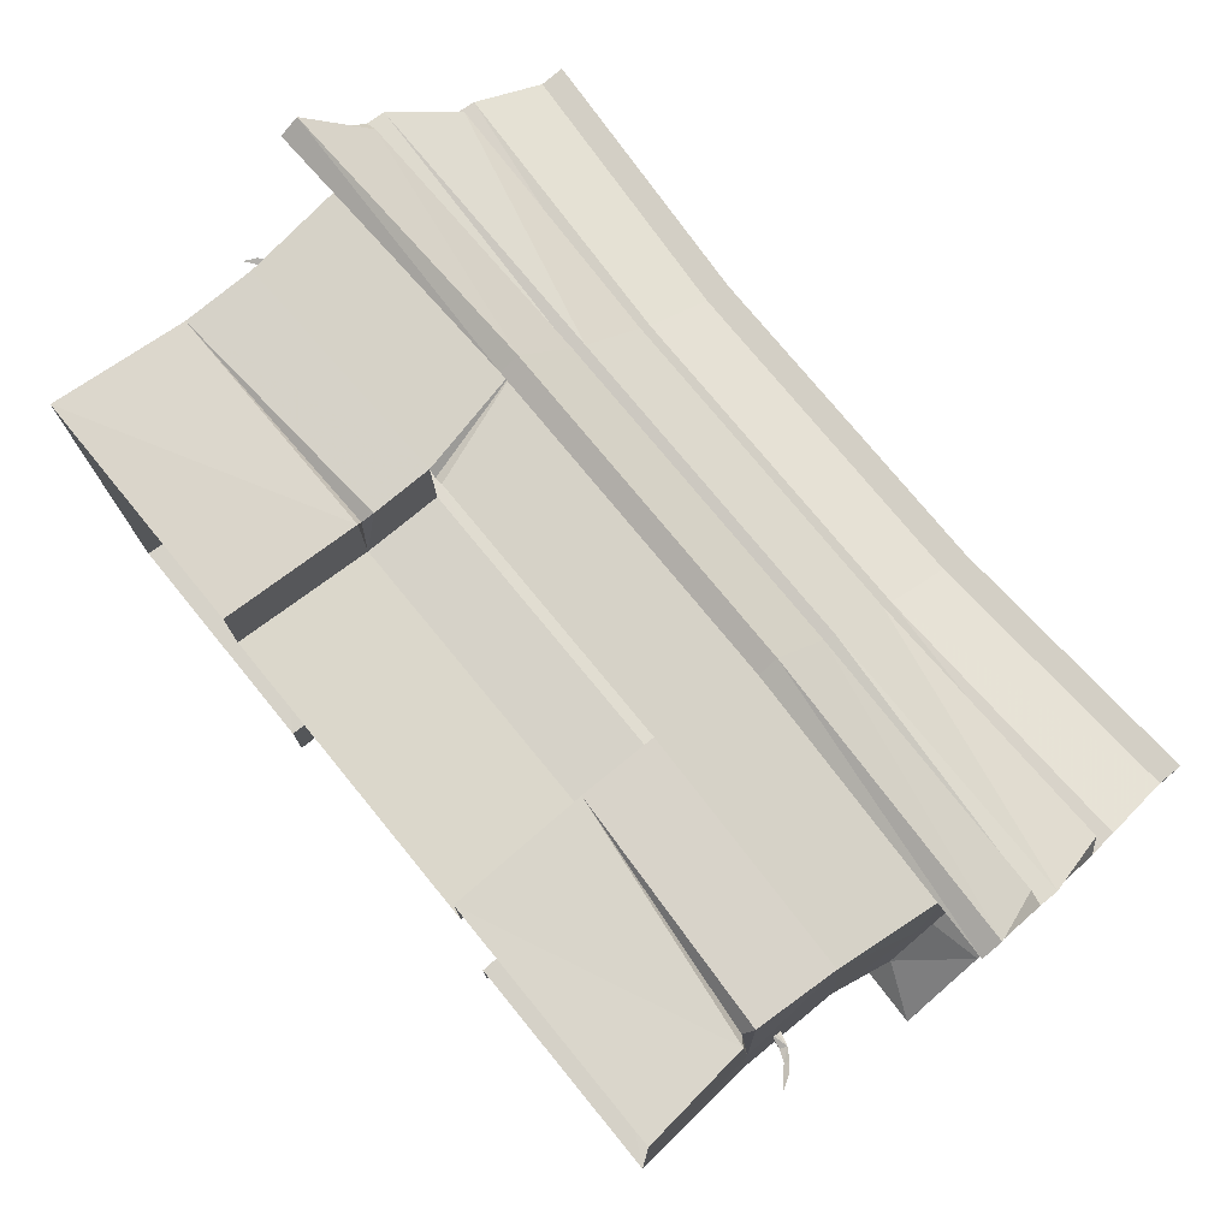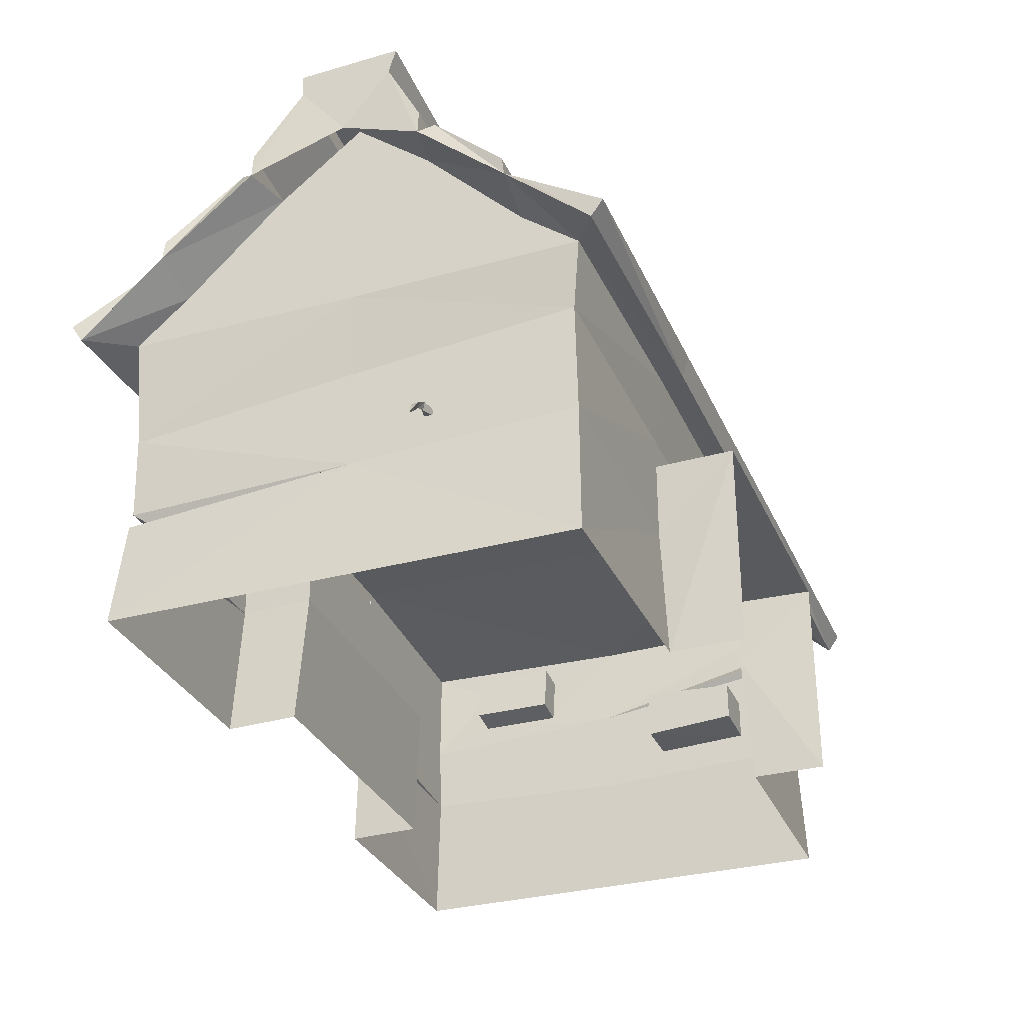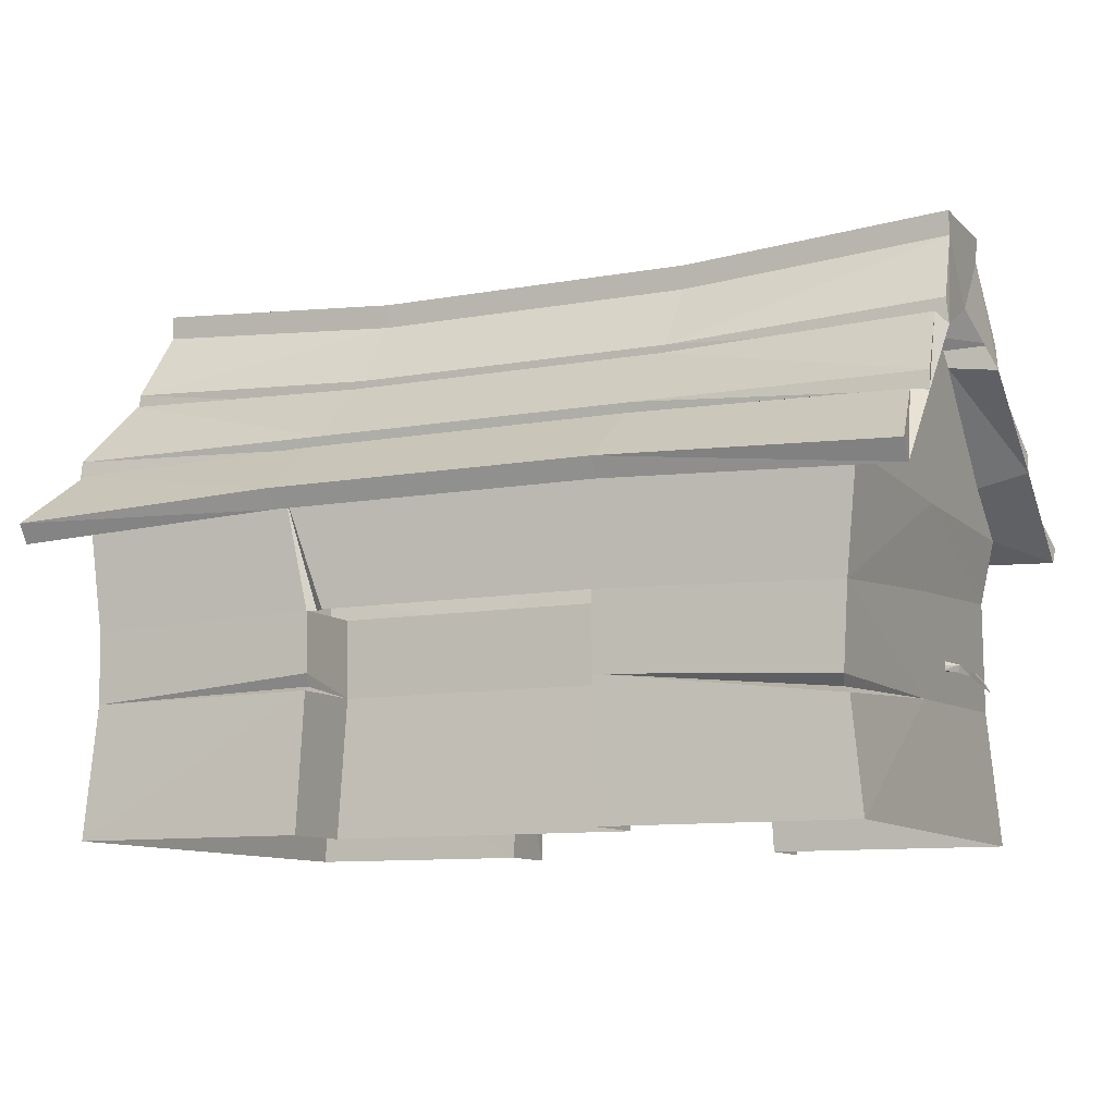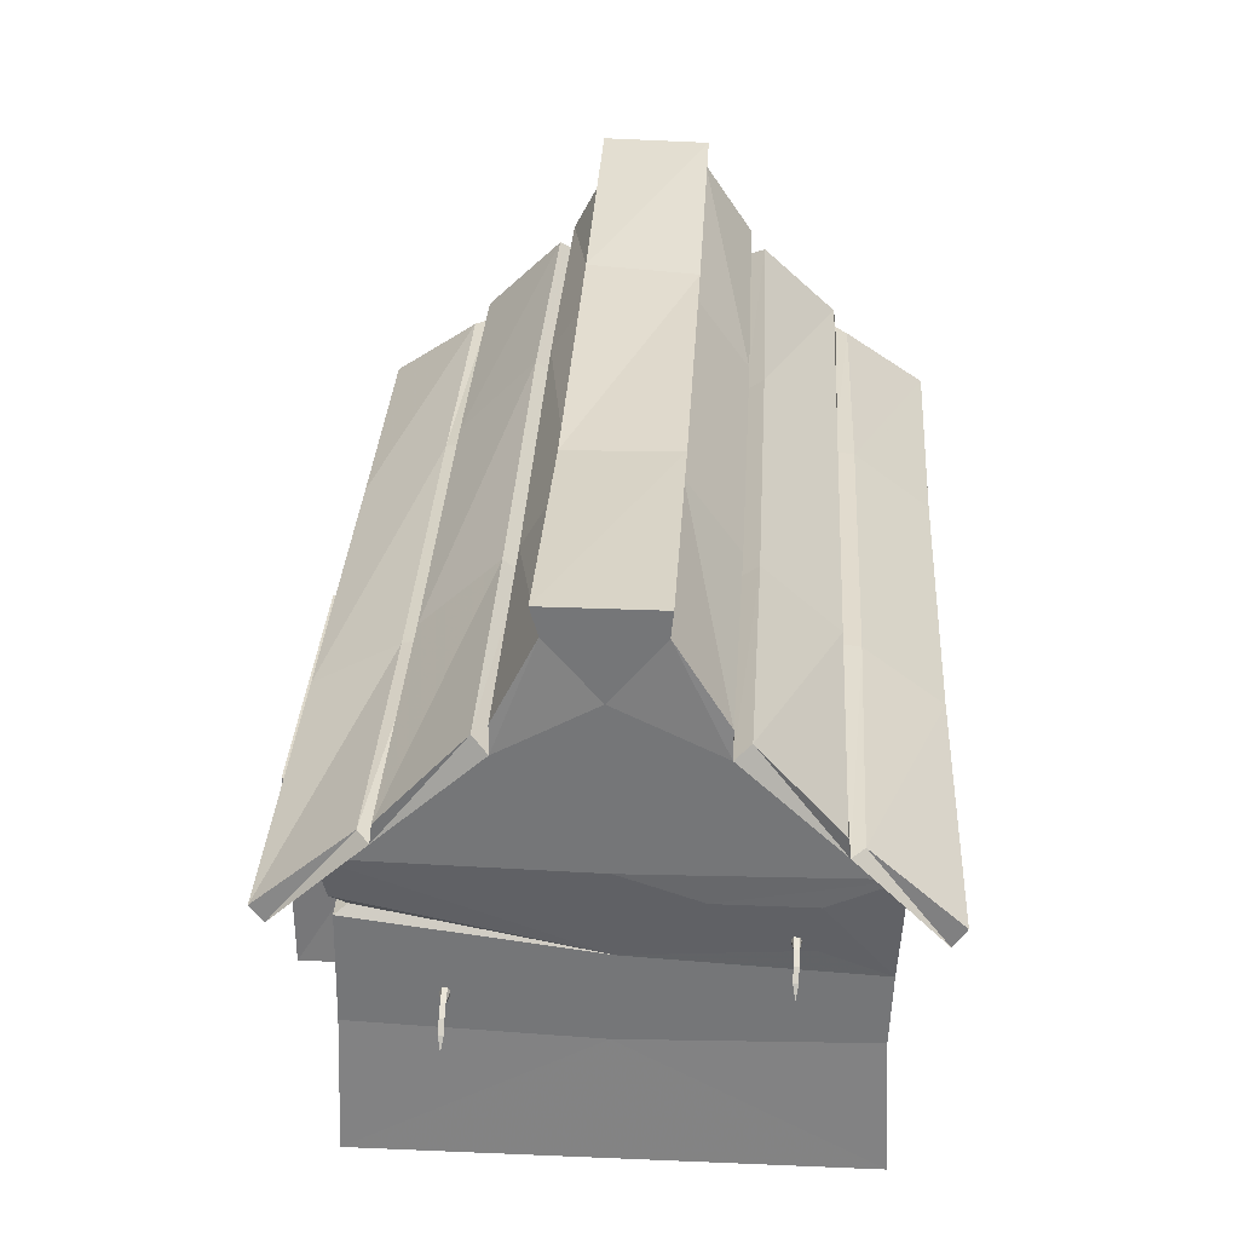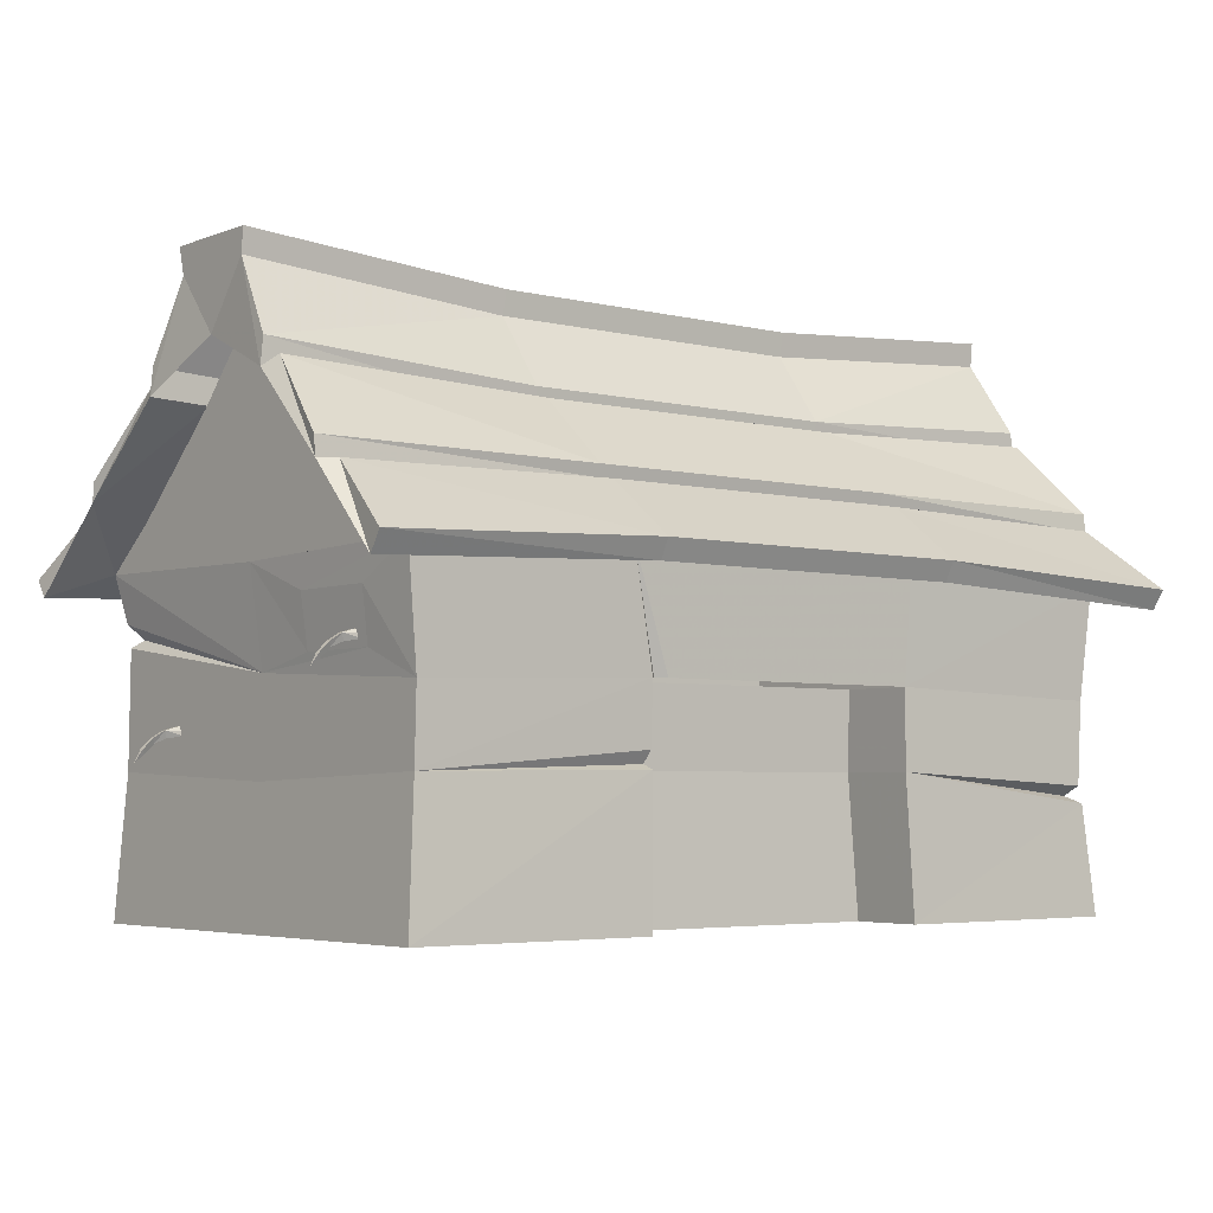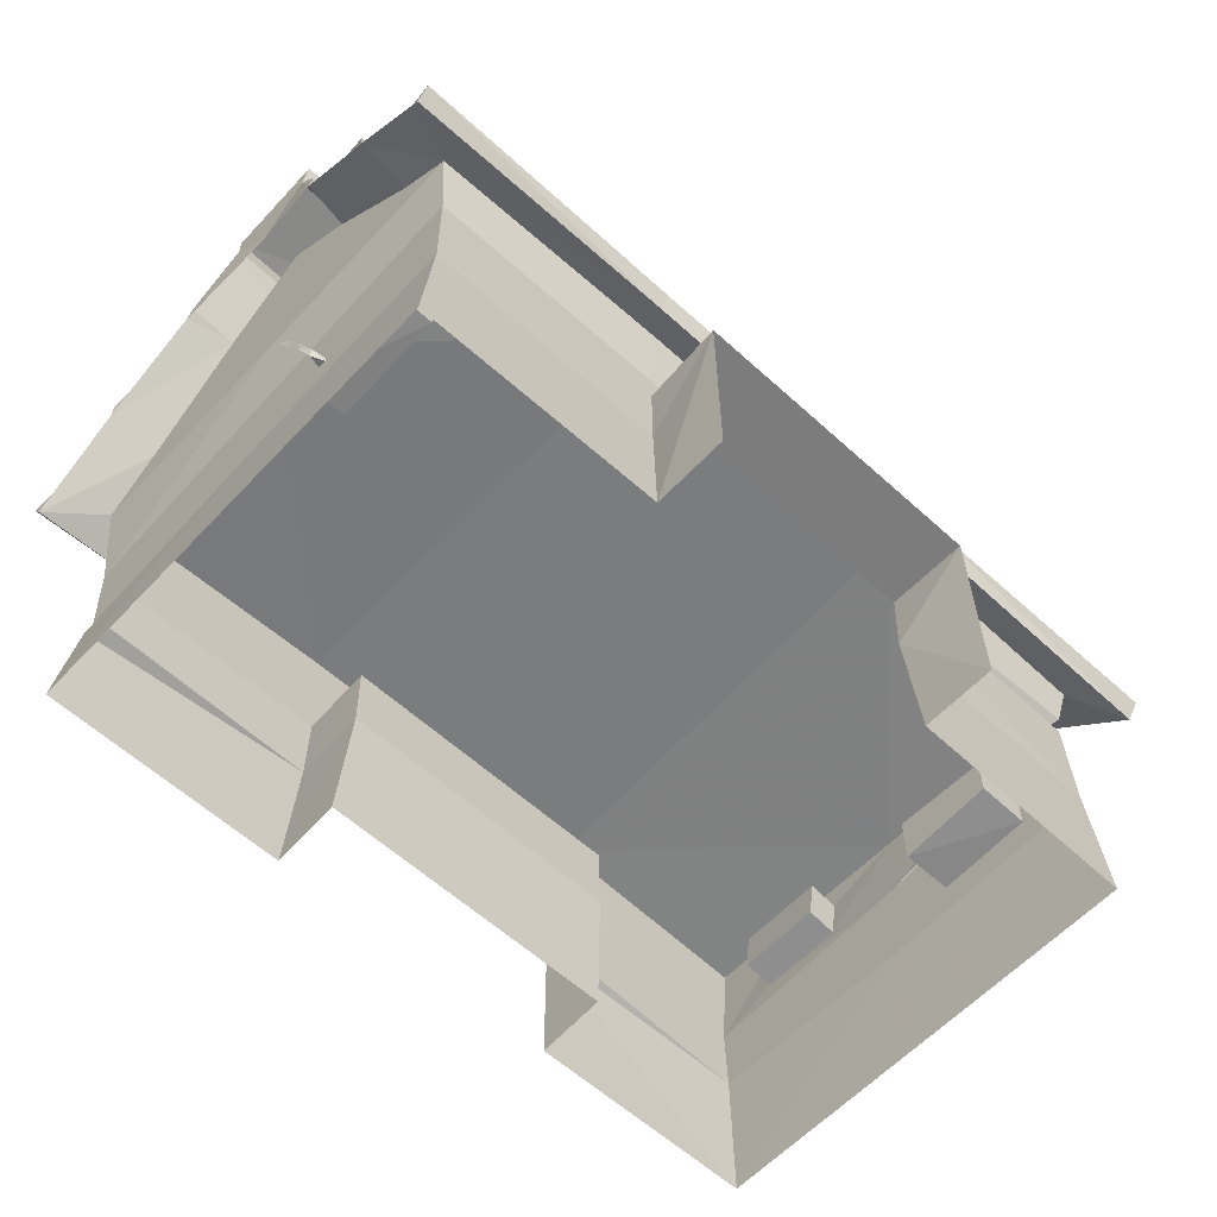
<metadata>
{"format":"obj","ext":"obj","renderer":"f3d","projection":"perspective","resolution":1024,"background":"white","views":[{"elev":75.8,"azim":50.7,"up":"+Z"},{"elev":-31.6,"azim":111.0,"up":"+Y"},{"elev":-10.2,"azim":24.7,"up":"+Y"},{"elev":32.8,"azim":-86.7,"up":"+Y"},{"elev":-4.3,"azim":-38.9,"up":"+Y"},{"elev":-60.1,"azim":137.1,"up":"+Y"}]}
</metadata>
<code>
v 167 0 -96
v 64 0 -97
v 62 57 -94
v 162 57 -94
v 162 53 1
v 167 0 100
v 162 45 98
v 64 0 100
v 62 57 98
v 63 57 66
v 65 0 69
v -63 0 69
v -61 57 66
v -62 57 98
v -64 0 100
v -165 0 100
v -161 56 97
v -161 53 1
v -165 0 -96
v -161 57 -94
v -64 0 -97
v -62 57 -94
v -64 0 -128
v -64 89 -128
v -64 90 -94
v 62 90 -94
v -51 89 -128
v 51 89 -128
v 64 89 -128
v 64 0 -128
v -63 59 94
v -62 64 97
v -62 89 98
v -161 86 98
v -161 91 3
v -161 88 -26
v -161 67 -26
v -161 69 -67
v -161 104 -93
v -62 103 -94
v 62 103 -94
v 162 104 -93
v 65 131 -99
v 167 132 -97
v 167 131 1
v 162 96 1
v 162 90 -23
v 162 89 -70
v -72 137 100
v -166 132 100
v -165 118 72
v -162 97 71
v -162 97 34
v -166 130 2
v -166 132 -97
v -162 113 -94
v -158 107 -88
v -161 87 -67
v -139 70 -67
v -139 87 -67
v -139 67 -26
v -139 89 -26
v 62 89 98
v 162 86 98
v 167 132 100
v 64 137 100
v -55 89 98
v -59 89 95
v -63 131 -99
v 162 65 -23
v 144 66 -23
v 144 90 -23
v 144 89 -70
v 144 68 -70
v 162 68 -70
v -165 118 34
v -149 99 34
v -152 120 34
v -152 120 72
v -149 99 71
v 71 127 -110
v 71 136 -113
v 190 130 -115
v 190 123 -110
v 189 156 -74
v 167 151 -73
v 167 194 -31
v 167 220 1
v 167 192 36
v 167 151 78
v 190 123 113
v 70 128 112
v 70 136 116
v -70 136 116
v -70 128 112
v -189 131 118
v -189 123 113
v -166 151 79
v -166 190 37
v -166 220 1
v -166 188 -30
v -166 150 -73
v -188 156 -74
v -189 123 -110
v -69 127 -110
v -69 136 -113
v -189 130 -115
v -70 155 -79
v 70 158 -79
v 183 157 -79
v 70 160 -71
v 189 164 -73
v 183 197 -41
v 187 192 -35
v -182 157 -79
v -70 157 -71
v -70 163 -73
v 70 166 -73
v 71 197 -42
v 71 192 -36
v 186 203 -35
v 183 234 -19
v 183 209 1
v 183 234 21
v 187 192 41
v 186 203 41
v 70 197 42
v 70 187 41
v 183 196 47
v 189 157 79
v 183 157 84
v 190 131 118
v 71 159 85
v -69 159 85
v -182 157 84
v -188 157 79
v -186 192 41
v -182 196 47
v -70 192 48
v -70 187 41
v -185 203 41
v -182 234 21
v -182 209 1
v -182 233 -19
v -186 191 -35
v -185 202 -35
v -69 196 -36
v -69 186 -36
v -182 196 -41
v -188 164 -73
v -69 191 -42
v 71 202 -36
v 71 228 -19
v 183 245 -22
v 183 244 22
v 71 236 22
v 70 226 21
v 71 239 -22
v -69 235 -22
v -69 236 22
v -70 226 21
v -70 197 42
v 70 192 48
v 189 165 78
v 71 165 78
v 71 160 77
v -182 244 -22
v -69 225 -19
v -182 244 22
v -188 165 78
v -69 165 78
v -69 160 77
v 63 89 67
v -61 89 67
v 160 52 98
v 158 48 92
v 168 70 -33
v 168 70 -31
v 173 67 -31
v 173 67 -33
v 172 65 -32
v 167 67 -32
v 161 68 -34
v 161 70 -34
v 161 72 -33
v 161 72 -31
v 161 70 -30
v 161 68 -30
v 176 61 -32
v 177 63 -31
v 177 63 -33
v 180 58 -32
v -173 99 65
v -168 102 65
v -168 102 63
v -173 99 63
v -177 95 65
v -176 93 64
v -172 97 64
v -167 99 64
v -161 100 66
v -161 102 66
v -161 104 65
v -161 104 63
v -161 102 62
v -161 100 62
v -177 95 63
v -180 90 64
v -172 69 -55
v -167 72 -55
v -167 72 -57
v -172 69 -57
v -176 65 -55
v -175 63 -56
v -171 67 -56
v -166 69 -56
v -160 70 -54
v -160 72 -54
v -160 74 -55
v -160 74 -57
v -160 72 -58
v -160 70 -58
v -176 65 -57
v -179 60 -56
f 1 2 3
f 1 3 4
f 1 4 5
f 1 5 6
f 6 5 7
f 6 7 8
f 8 7 9
f 8 9 10
f 8 10 11
f 11 10 12
f 12 10 13
f 12 13 14
f 12 14 15
f 15 14 16
f 16 14 17
f 16 17 18
f 16 18 19
f 19 18 20
f 19 20 21
f 21 20 22
f 21 22 23
f 23 22 24
f 24 22 25
f 24 25 26
f 24 26 27
f 27 26 28
f 28 26 29
f 29 26 3
f 29 3 2
f 29 2 30
f 17 14 31
f 17 31 32
f 17 32 33
f 17 33 34
f 17 34 35
f 17 35 18
f 18 35 36
f 18 36 37
f 18 37 20
f 20 37 38
f 20 38 39
f 20 39 25
f 20 25 22
f 39 40 25
f 25 40 41
f 25 41 26
f 26 41 4
f 26 4 3
f 42 41 43
f 42 43 44
f 42 44 45
f 42 45 46
f 42 46 47
f 42 47 48
f 42 48 4
f 42 4 41
f 34 33 49
f 34 49 50
f 34 50 51
f 34 51 52
f 34 52 35
f 35 52 53
f 35 53 54
f 35 54 55
f 35 55 56
f 35 56 57
f 35 57 39
f 35 39 58
f 35 58 36
f 36 58 37
f 37 58 38
f 38 58 39
f 58 38 59
f 58 59 60
f 60 59 61
f 60 61 62
f 62 61 37
f 62 37 36
f 63 64 65
f 63 65 66
f 63 66 67
f 67 66 49
f 67 49 68
f 68 49 33
f 41 40 69
f 41 69 43
f 43 69 66
f 43 66 45
f 43 45 44
f 66 65 45
f 45 65 64
f 45 64 46
f 46 64 5
f 46 5 70
f 46 70 47
f 47 70 71
f 47 71 72
f 72 71 73
f 73 71 74
f 73 74 75
f 73 75 48
f 48 75 4
f 4 75 5
f 5 75 70
f 70 75 74
f 70 74 71
f 69 55 54
f 69 54 49
f 69 49 66
f 54 50 49
f 50 54 76
f 50 76 51
f 51 76 52
f 52 76 53
f 53 76 54
f 76 53 77
f 76 77 78
f 78 77 79
f 79 77 80
f 79 80 52
f 79 52 51
f 81 82 83
f 81 83 84
f 81 84 44
f 44 84 85
f 44 85 86
f 44 86 45
f 45 86 87
f 45 87 88
f 45 88 89
f 45 89 90
f 45 90 65
f 65 90 91
f 65 91 92
f 92 91 93
f 92 93 94
f 92 94 95
f 95 94 96
f 95 96 97
f 95 97 50
f 50 97 98
f 50 98 54
f 54 98 99
f 54 99 100
f 54 100 101
f 54 101 102
f 54 102 55
f 55 102 103
f 55 103 104
f 55 104 105
f 105 104 106
f 105 106 82
f 105 82 81
f 104 107 106
f 106 107 108
f 106 108 109
f 106 109 82
f 82 109 110
f 82 110 83
f 83 110 84
f 84 110 85
f 85 110 109
f 85 109 111
f 85 111 112
f 85 112 113
f 85 113 114
f 85 114 87
f 85 87 86
f 107 115 108
f 108 115 116
f 108 116 111
f 108 111 109
f 115 103 116
f 116 103 117
f 116 117 118
f 116 118 111
f 111 118 112
f 112 118 113
f 113 118 119
f 113 119 114
f 114 119 120
f 114 120 121
f 114 121 122
f 114 122 123
f 123 122 124
f 123 124 125
f 125 124 126
f 125 126 127
f 125 127 128
f 125 128 129
f 125 129 130
f 125 130 89
f 89 130 90
f 90 130 91
f 91 130 131
f 91 131 132
f 91 132 93
f 93 132 133
f 93 133 134
f 93 134 94
f 94 134 135
f 94 135 96
f 96 135 97
f 97 135 136
f 97 136 98
f 98 136 99
f 99 136 137
f 137 136 138
f 137 138 139
f 137 139 140
f 137 140 141
f 137 141 142
f 137 142 143
f 143 142 144
f 143 144 145
f 145 144 146
f 145 146 147
f 145 147 148
f 145 148 149
f 145 149 103
f 145 103 101
f 101 103 102
f 103 150 117
f 117 150 151
f 117 151 119
f 117 119 118
f 150 149 151
f 151 149 148
f 151 148 120
f 151 120 119
f 120 152 121
f 121 152 153
f 121 153 122
f 122 153 154
f 122 154 155
f 122 155 124
f 124 155 156
f 124 156 157
f 124 157 127
f 124 127 126
f 148 147 152
f 148 152 120
f 153 158 154
f 154 158 155
f 155 158 156
f 156 158 159
f 156 159 160
f 156 160 157
f 157 160 161
f 157 161 162
f 157 162 127
f 127 162 128
f 128 162 140
f 128 140 163
f 128 163 129
f 129 163 164
f 129 164 130
f 130 164 165
f 130 165 166
f 130 166 131
f 131 166 133
f 131 133 132
f 144 167 159
f 144 159 168
f 144 168 147
f 144 147 146
f 168 159 158
f 168 158 153
f 168 153 152
f 168 152 147
f 167 169 160
f 167 160 159
f 104 103 115
f 104 115 107
f 149 150 103
f 136 170 138
f 138 170 171
f 138 171 139
f 139 171 165
f 139 165 163
f 139 163 140
f 141 162 161
f 141 161 142
f 142 161 169
f 142 169 144
f 144 169 167
f 161 160 169
f 140 162 141
f 163 165 164
f 166 165 171
f 166 171 172
f 166 172 133
f 133 172 134
f 134 172 136
f 134 136 135
f 172 171 170
f 172 170 136
f 9 63 173
f 9 173 10
f 10 173 13
f 13 173 174
f 13 174 33
f 13 33 32
f 13 32 31
f 13 31 14
f 53 52 80
f 53 80 77
f 38 37 61
f 38 61 59
f 64 175 5
f 5 175 176
f 5 176 7
f 7 176 9
f 9 176 175
f 9 175 64
f 9 64 63
f 40 39 57
f 40 57 56
f 40 56 55
f 40 55 69
f 75 48 47
f 75 47 70
f 177 178 179
f 177 179 180
f 177 180 181
f 177 181 182
f 177 182 183
f 177 183 184
f 177 184 185
f 177 185 178
f 178 185 186
f 178 186 187
f 178 187 188
f 178 188 182
f 178 182 181
f 178 181 179
f 179 181 189
f 179 189 190
f 179 190 180
f 180 190 191
f 180 191 189
f 180 189 181
f 183 182 188
f 190 189 192
f 190 192 191
f 191 192 189
f 193 194 195
f 193 195 196
f 193 196 197
f 193 197 198
f 193 198 199
f 193 199 194
f 194 199 200
f 194 200 201
f 194 201 202
f 194 202 203
f 194 203 204
f 194 204 195
f 195 204 205
f 195 205 206
f 195 206 200
f 195 200 199
f 195 199 196
f 196 199 198
f 196 198 207
f 196 207 197
f 197 207 208
f 197 208 198
f 198 208 207
f 201 200 206
f 209 210 211
f 209 211 212
f 209 212 213
f 209 213 214
f 209 214 215
f 209 215 210
f 210 215 216
f 210 216 217
f 210 217 218
f 210 218 219
f 210 219 220
f 210 220 211
f 211 220 221
f 211 221 222
f 211 222 216
f 211 216 215
f 211 215 212
f 212 215 214
f 212 214 223
f 212 223 213
f 213 223 224
f 213 224 214
f 214 224 223
f 217 216 222

</code>
